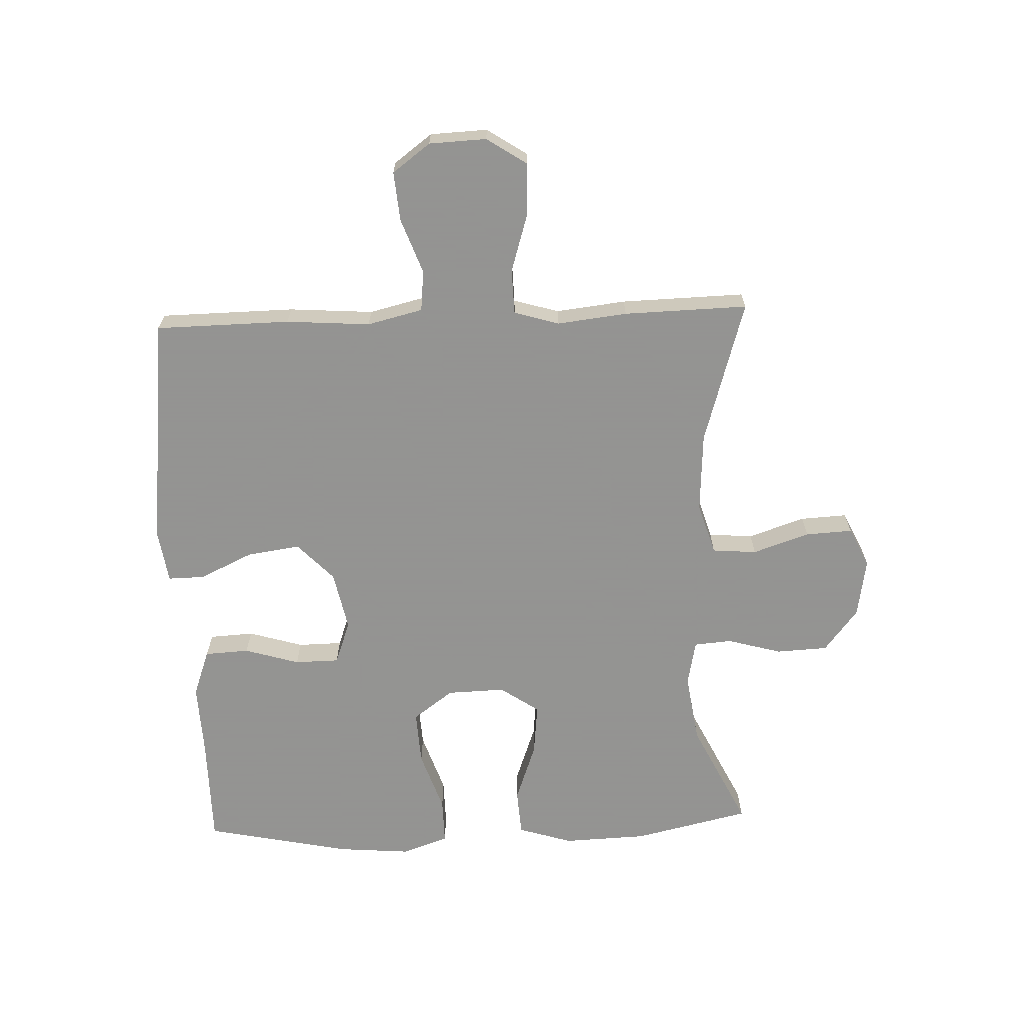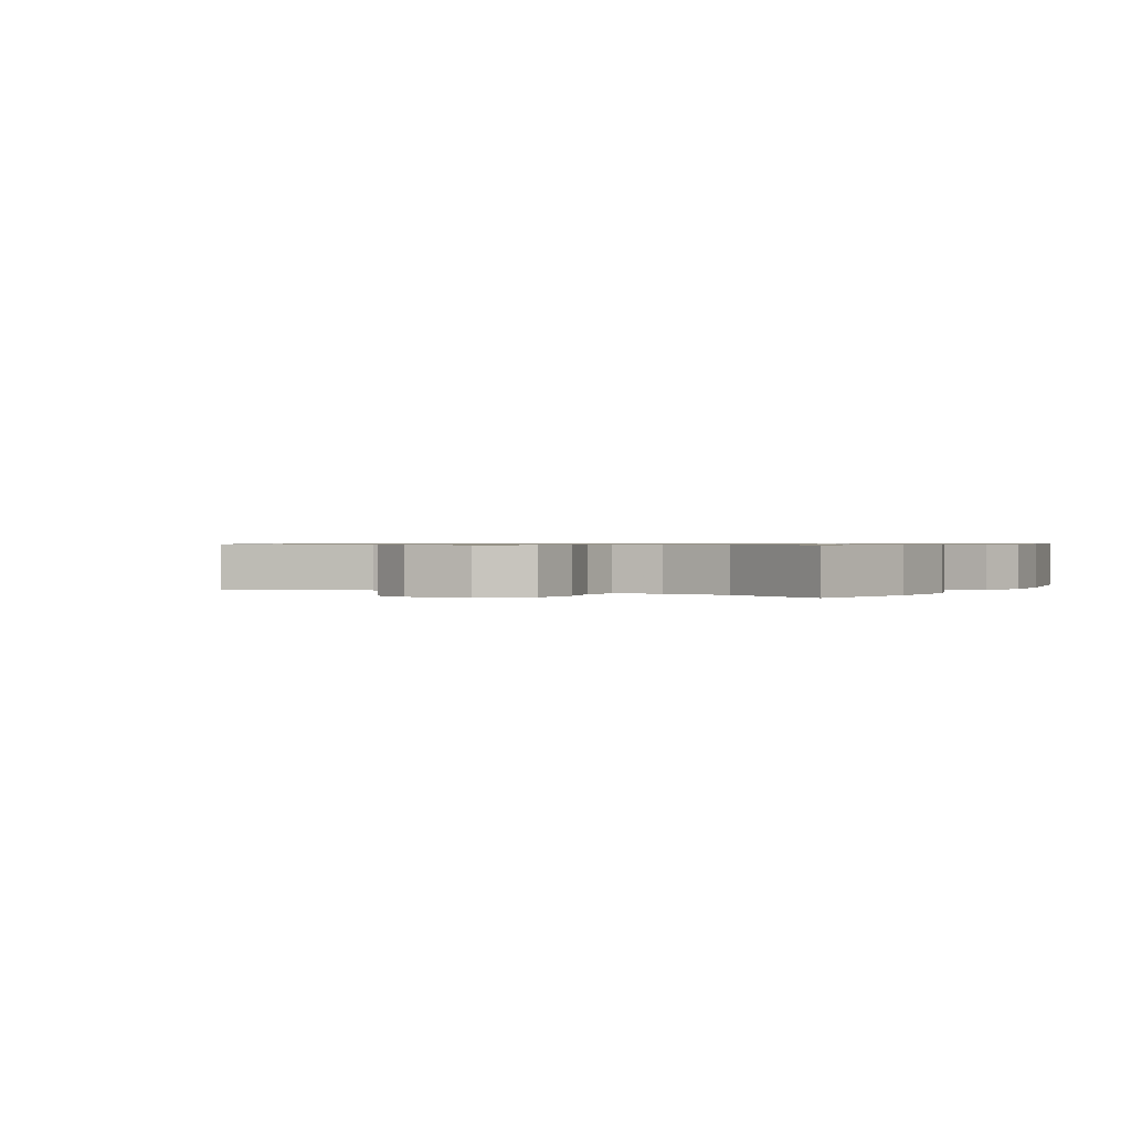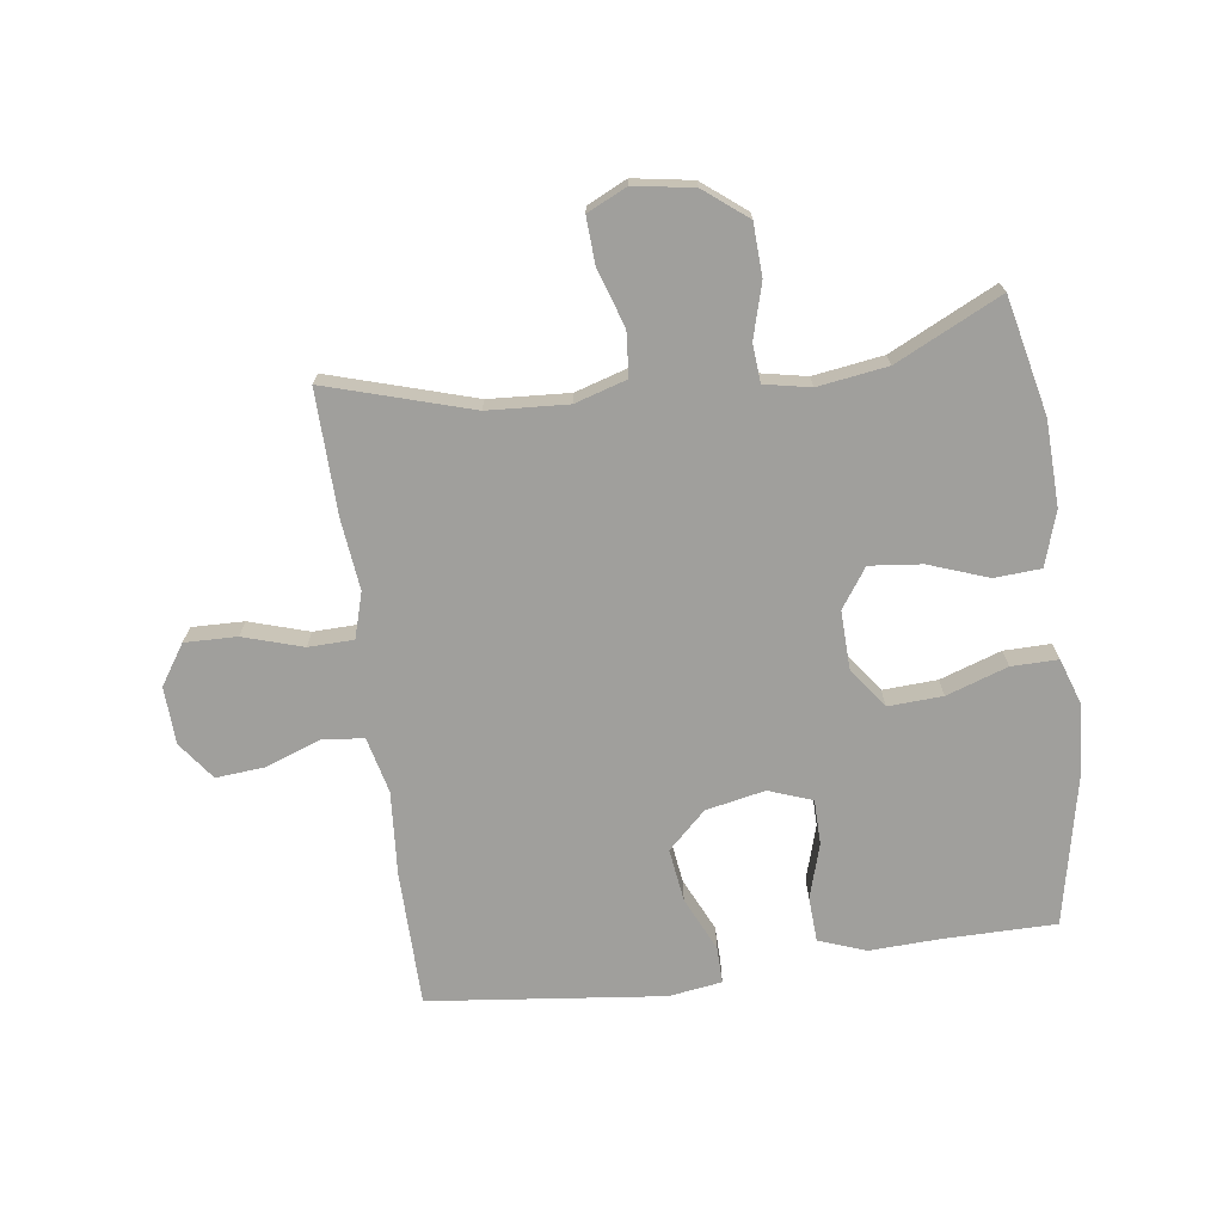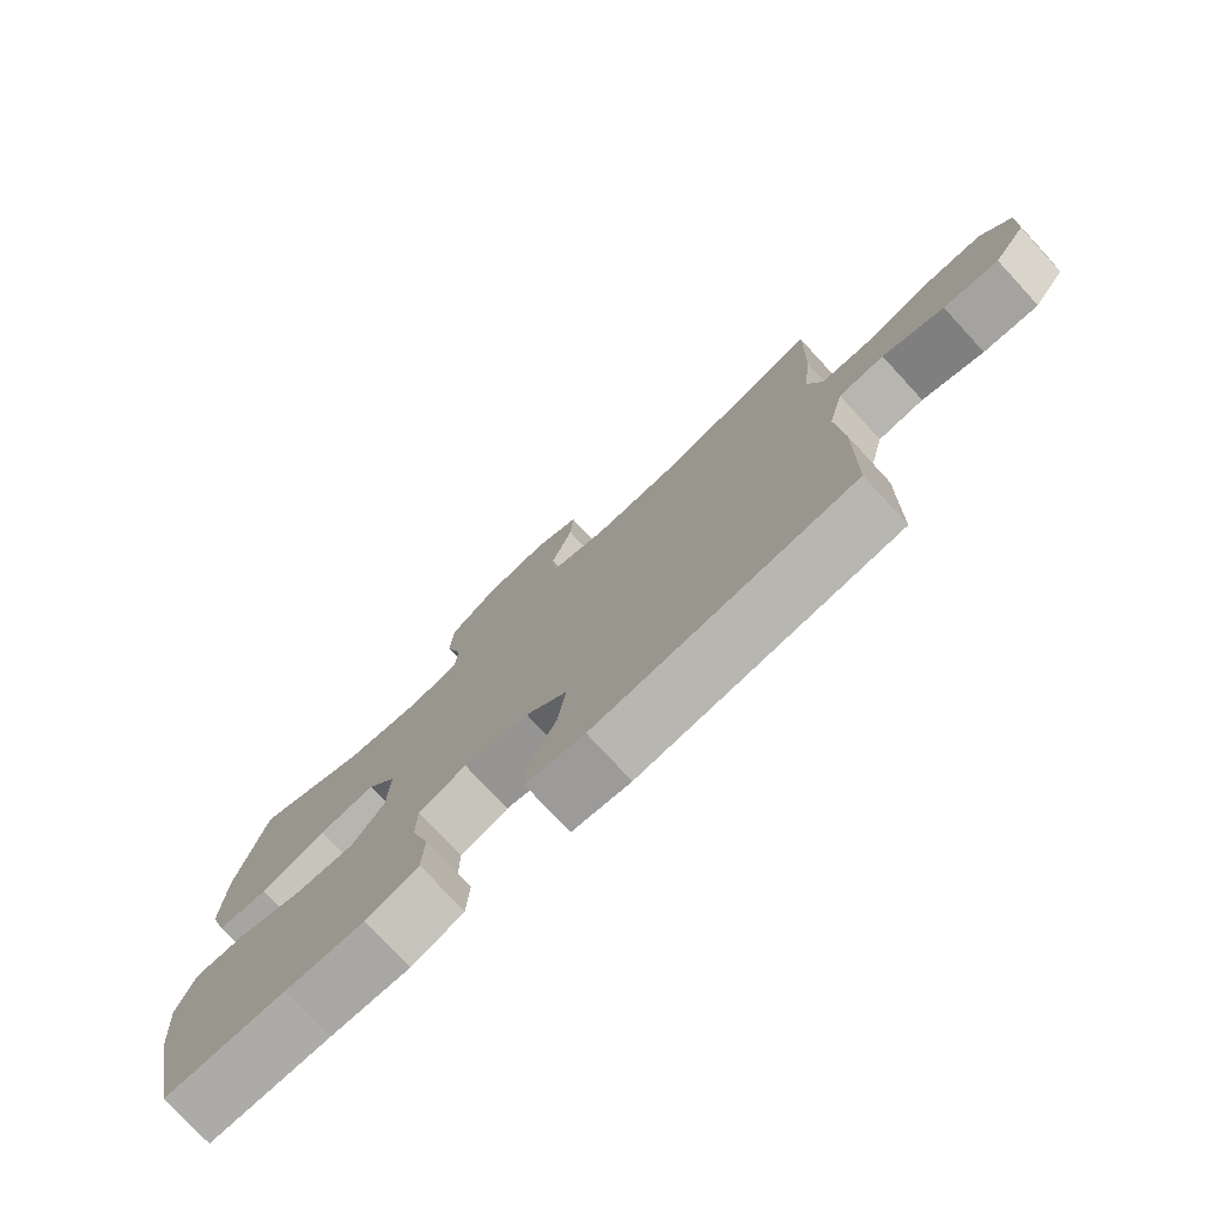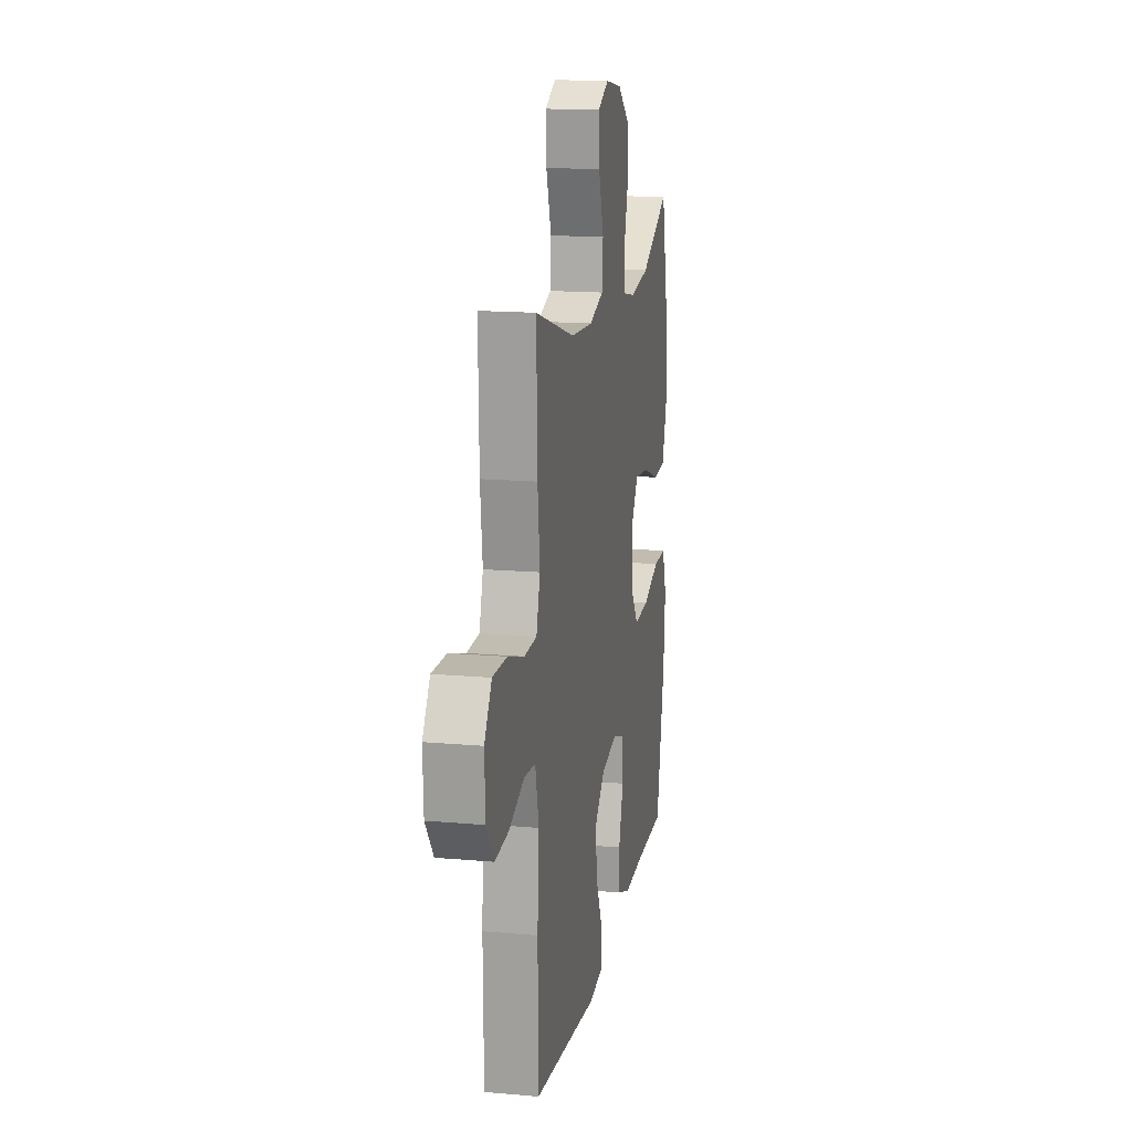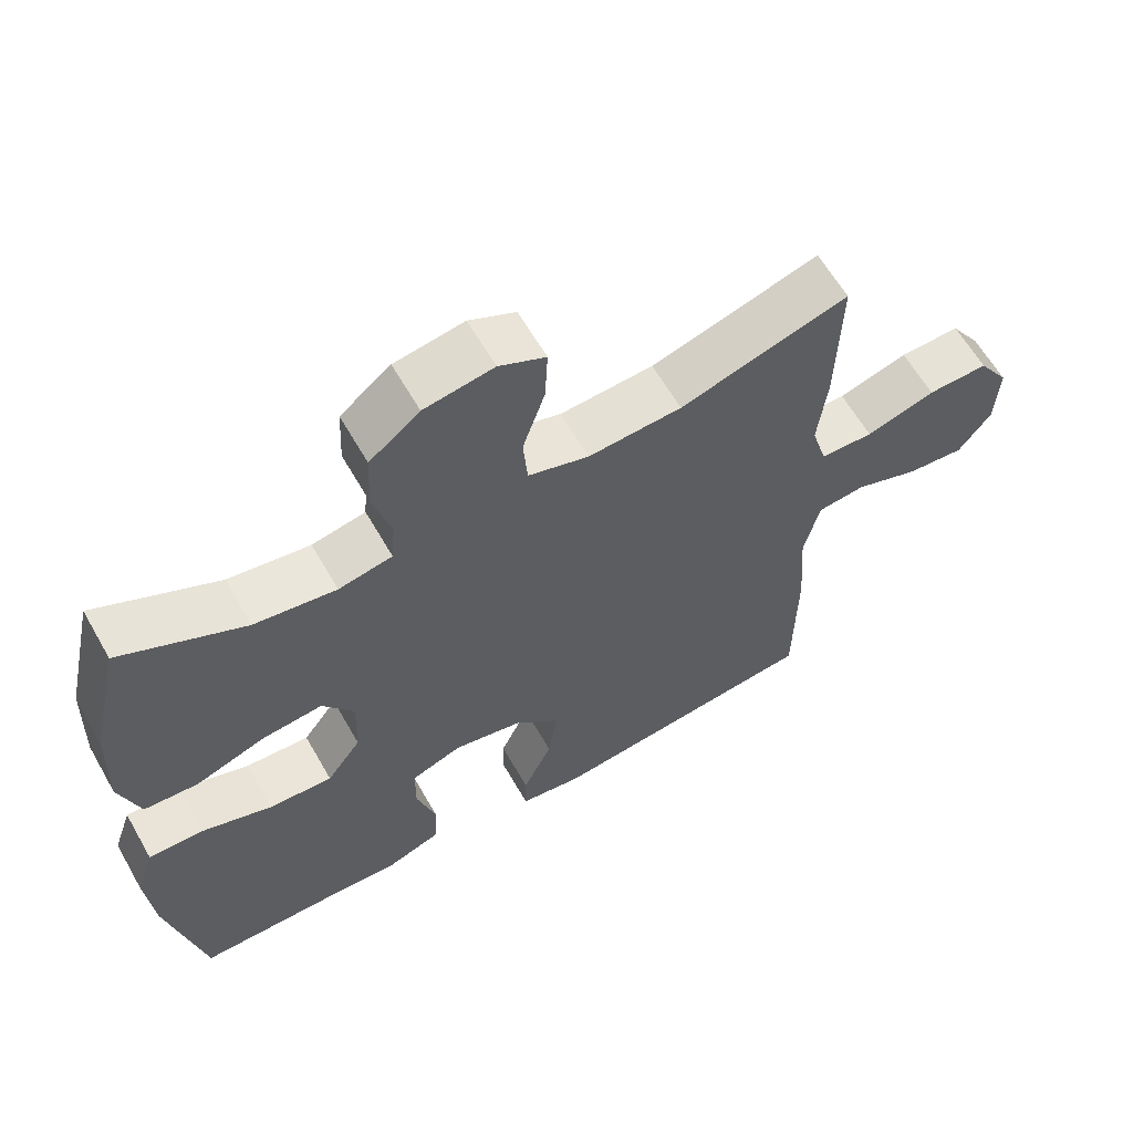
<metadata>
{"format":"obj","ext":"obj","renderer":"f3d","projection":"perspective","resolution":1024,"background":"white","views":[{"elev":-66.9,"azim":-87.8,"up":"+Y"},{"elev":0.7,"azim":29.6,"up":"+Y"},{"elev":-71.2,"azim":7.7,"up":"+Y"},{"elev":-76.7,"azim":-137.3,"up":"+Z"},{"elev":15.6,"azim":-79.5,"up":"+Z"},{"elev":61.9,"azim":150.3,"up":"+Z"}]}
</metadata>
<code>
v 0.5 0.07 0.5
v 0.543 0.07 0.309
v 0.548 0.07 0.171
v 0.52 0.07 0.082
v 0.444 0.07 0.077
v 0.347 0.07 0.112
v 0.262 0.07 0.121
v 0.218 0.07 0.057
v 0.221 0.07 -0.038
v 0.269 0.07 -0.104
v 0.358 0.07 -0.099
v 0.458 0.07 -0.065
v 0.534 0.07 -0.064
v 0.56 0.07 -0.14
v 0.55 0.07 -0.26
v 0.5 0.07 -0.5
v 0.319 0.07 -0.501
v 0.201 0.07 -0.506
v 0.124 0.07 -0.478
v 0.12 0.07 -0.405
v 0.147 0.07 -0.315
v 0.146 0.07 -0.242
v 0.075 0.07 -0.216
v -0.022 0.07 -0.236
v -0.084 0.07 -0.295
v -0.072 0.07 -0.382
v -0.031 0.07 -0.47
v -0.03 0.07 -0.53
v -0.117 0.07 -0.543
v -0.5 0.07 -0.5
v -0.503 0.07 -0.279
v -0.493 0.07 -0.141
v -0.515 0.07 -0.05
v -0.582 0.07 -0.043
v -0.672 0.07 -0.076
v -0.753 0.07 -0.083
v -0.799 0.07 -0.021
v -0.803 0.07 0.073
v -0.76 0.07 0.138
v -0.675 0.07 0.136
v -0.578 0.07 0.106
v -0.504 0.07 0.108
v -0.482 0.07 0.182
v -0.495 0.07 0.297
v -0.5 0.07 0.5
v -0.264 0.07 0.429
v -0.133 0.07 0.421
v -0.048 0.07 0.447
v -0.042 0.07 0.52
v -0.073 0.07 0.613
v -0.077 0.07 0.69
v -0.012 0.07 0.721
v 0.085 0.07 0.705
v 0.155 0.07 0.65
v 0.159 0.07 0.565
v 0.134 0.07 0.476
v 0.139 0.07 0.414
v 0.214 0.07 0.399
v 0.328 0.07 0.416
v 0.5 0 0.5
v 0.543 0 0.309
v 0.548 0 0.171
v 0.52 0 0.082
v 0.444 0 0.077
v 0.347 0 0.112
v 0.262 0 0.121
v 0.218 0 0.057
v 0.221 0 -0.038
v 0.269 0 -0.104
v 0.358 0 -0.099
v 0.458 0 -0.065
v 0.534 0 -0.064
v 0.56 0 -0.14
v 0.55 0 -0.26
v 0.5 0 -0.5
v 0.319 0 -0.501
v 0.201 0 -0.506
v 0.124 0 -0.478
v 0.12 0 -0.405
v 0.147 0 -0.315
v 0.146 0 -0.242
v 0.075 0 -0.216
v -0.022 0 -0.236
v -0.084 0 -0.295
v -0.072 0 -0.382
v -0.031 0 -0.47
v -0.03 0 -0.53
v -0.117 0 -0.543
v -0.5 0 -0.5
v -0.503 0 -0.279
v -0.493 0 -0.141
v -0.515 0 -0.05
v -0.582 0 -0.043
v -0.672 0 -0.076
v -0.753 0 -0.083
v -0.799 0 -0.021
v -0.803 0 0.073
v -0.76 0 0.138
v -0.675 0 0.136
v -0.578 0 0.106
v -0.504 0 0.108
v -0.482 0 0.182
v -0.495 0 0.297
v -0.5 0 0.5
v -0.264 0 0.429
v -0.133 0 0.421
v -0.048 0 0.447
v -0.042 0 0.52
v -0.073 0 0.613
v -0.077 0 0.69
v -0.012 0 0.721
v 0.085 0 0.705
v 0.155 0 0.65
v 0.159 0 0.565
v 0.134 0 0.476
v 0.139 0 0.414
v 0.214 0 0.399
v 0.328 0 0.416
f 54 55 56
f 53 54 56
f 52 53 56
f 51 52 56
f 50 51 56
f 49 50 56
f 48 49 56 57
f 47 48 57 58
f 43 44 45 46
f 46 47 58
f 43 46 58
f 42 43 58
f 39 40 41
f 38 39 41
f 37 38 41
f 36 37 41
f 35 36 41
f 34 35 41
f 33 34 41 42
f 42 58 59
f 33 42 59
f 32 33 59
f 30 31 32
f 29 30 32
f 28 29 32
f 27 28 32
f 26 27 32
f 19 20 21
f 18 19 21
f 17 18 21
f 17 21 22
f 16 17 22
f 15 16 22
f 14 15 22
f 13 14 22
f 12 13 22
f 11 12 22
f 10 11 22 23
f 4 5 6
f 3 4 6
f 2 3 6
f 1 2 6
f 59 1 6
f 59 6 7
f 32 59 7 8
f 25 26 32
f 24 25 32 8
f 9 10 23 24
f 8 9 24
f 115 114 113
f 115 113 112
f 115 112 111
f 115 111 110
f 115 110 109
f 115 109 108
f 116 115 108 107
f 117 116 107 106
f 105 104 103 102
f 117 106 105
f 117 105 102
f 117 102 101
f 100 99 98
f 100 98 97
f 100 97 96
f 100 96 95
f 100 95 94
f 100 94 93
f 101 100 93 92
f 118 117 101
f 118 101 92
f 118 92 91
f 91 90 89
f 91 89 88
f 91 88 87
f 91 87 86
f 91 86 85
f 80 79 78
f 80 78 77
f 80 77 76
f 81 80 76
f 81 76 75
f 81 75 74
f 81 74 73
f 81 73 72
f 81 72 71
f 81 71 70
f 82 81 70 69
f 65 64 63
f 65 63 62
f 65 62 61
f 65 61 60
f 65 60 118
f 66 65 118
f 67 66 118 91
f 91 85 84
f 67 91 84 83
f 83 82 69 68
f 83 68 67
f 1 60 61 2
f 2 61 62 3
f 3 62 63 4
f 4 63 64 5
f 5 64 65 6
f 6 65 66 7
f 7 66 67 8
f 8 67 68 9
f 9 68 69 10
f 10 69 70 11
f 11 70 71 12
f 12 71 72 13
f 13 72 73 14
f 14 73 74 15
f 15 74 75 16
f 16 75 76 17
f 17 76 77 18
f 18 77 78 19
f 19 78 79 20
f 20 79 80 21
f 21 80 81 22
f 22 81 82 23
f 23 82 83 24
f 24 83 84 25
f 25 84 85 26
f 26 85 86 27
f 27 86 87 28
f 28 87 88 29
f 29 88 89 30
f 30 89 90 31
f 31 90 91 32
f 32 91 92 33
f 33 92 93 34
f 34 93 94 35
f 35 94 95 36
f 36 95 96 37
f 37 96 97 38
f 38 97 98 39
f 39 98 99 40
f 40 99 100 41
f 41 100 101 42
f 42 101 102 43
f 43 102 103 44
f 44 103 104 45
f 45 104 105 46
f 46 105 106 47
f 47 106 107 48
f 48 107 108 49
f 49 108 109 50
f 50 109 110 51
f 51 110 111 52
f 52 111 112 53
f 53 112 113 54
f 54 113 114 55
f 55 114 115 56
f 56 115 116 57
f 57 116 117 58
f 58 117 118 59
f 59 118 60 1

</code>
